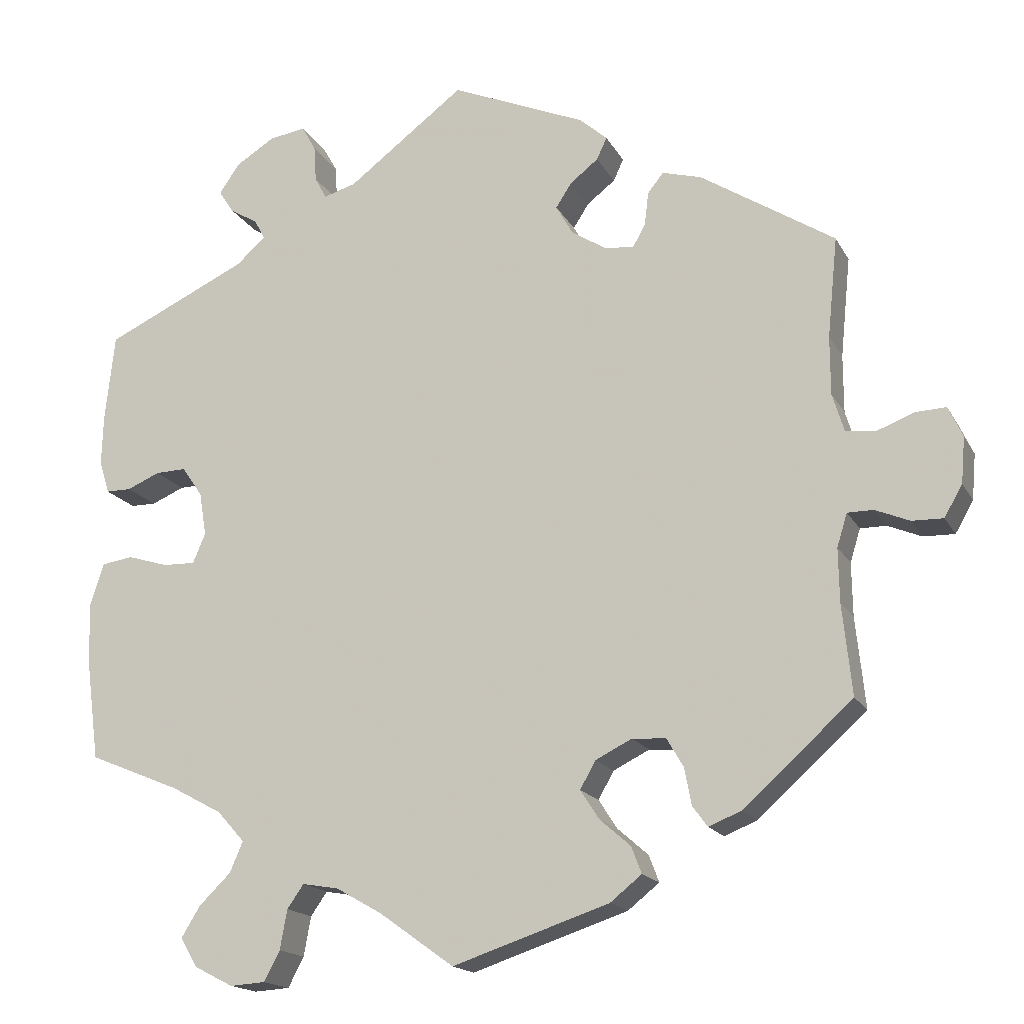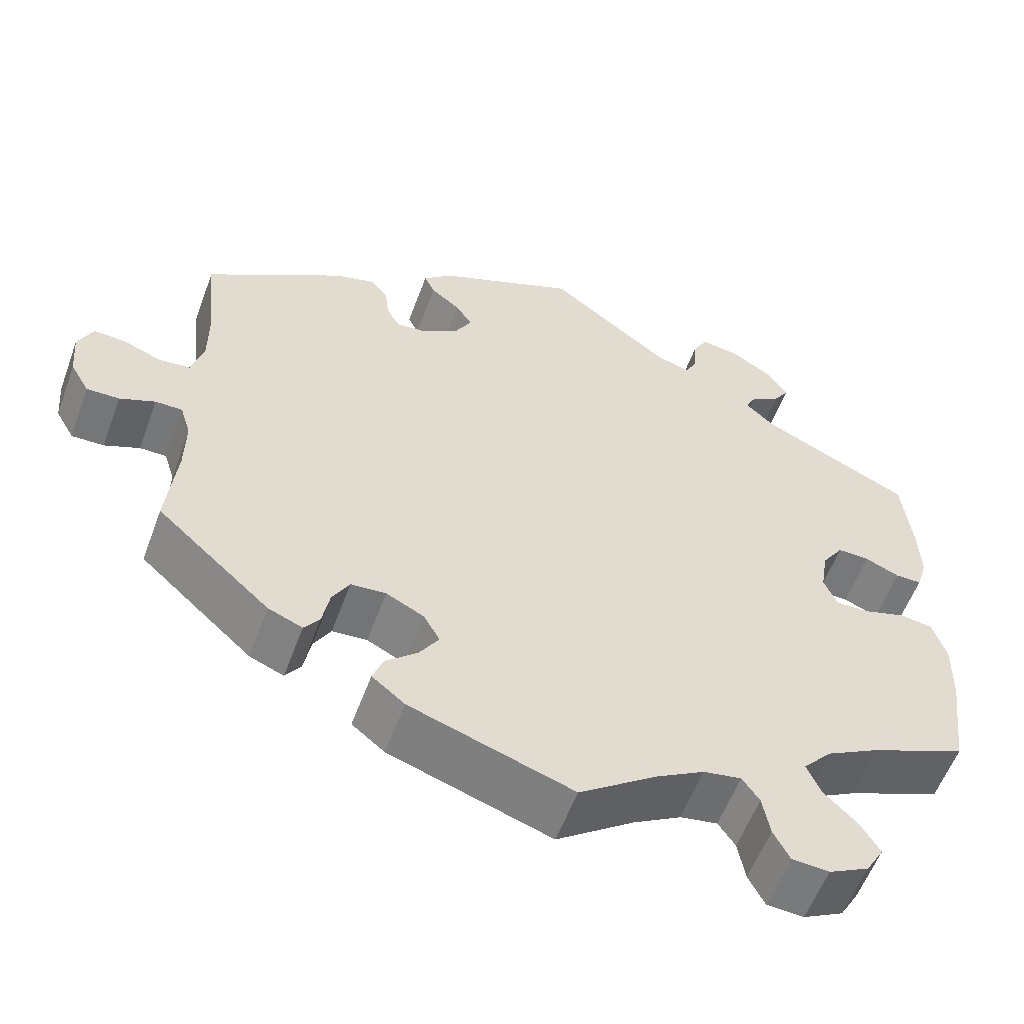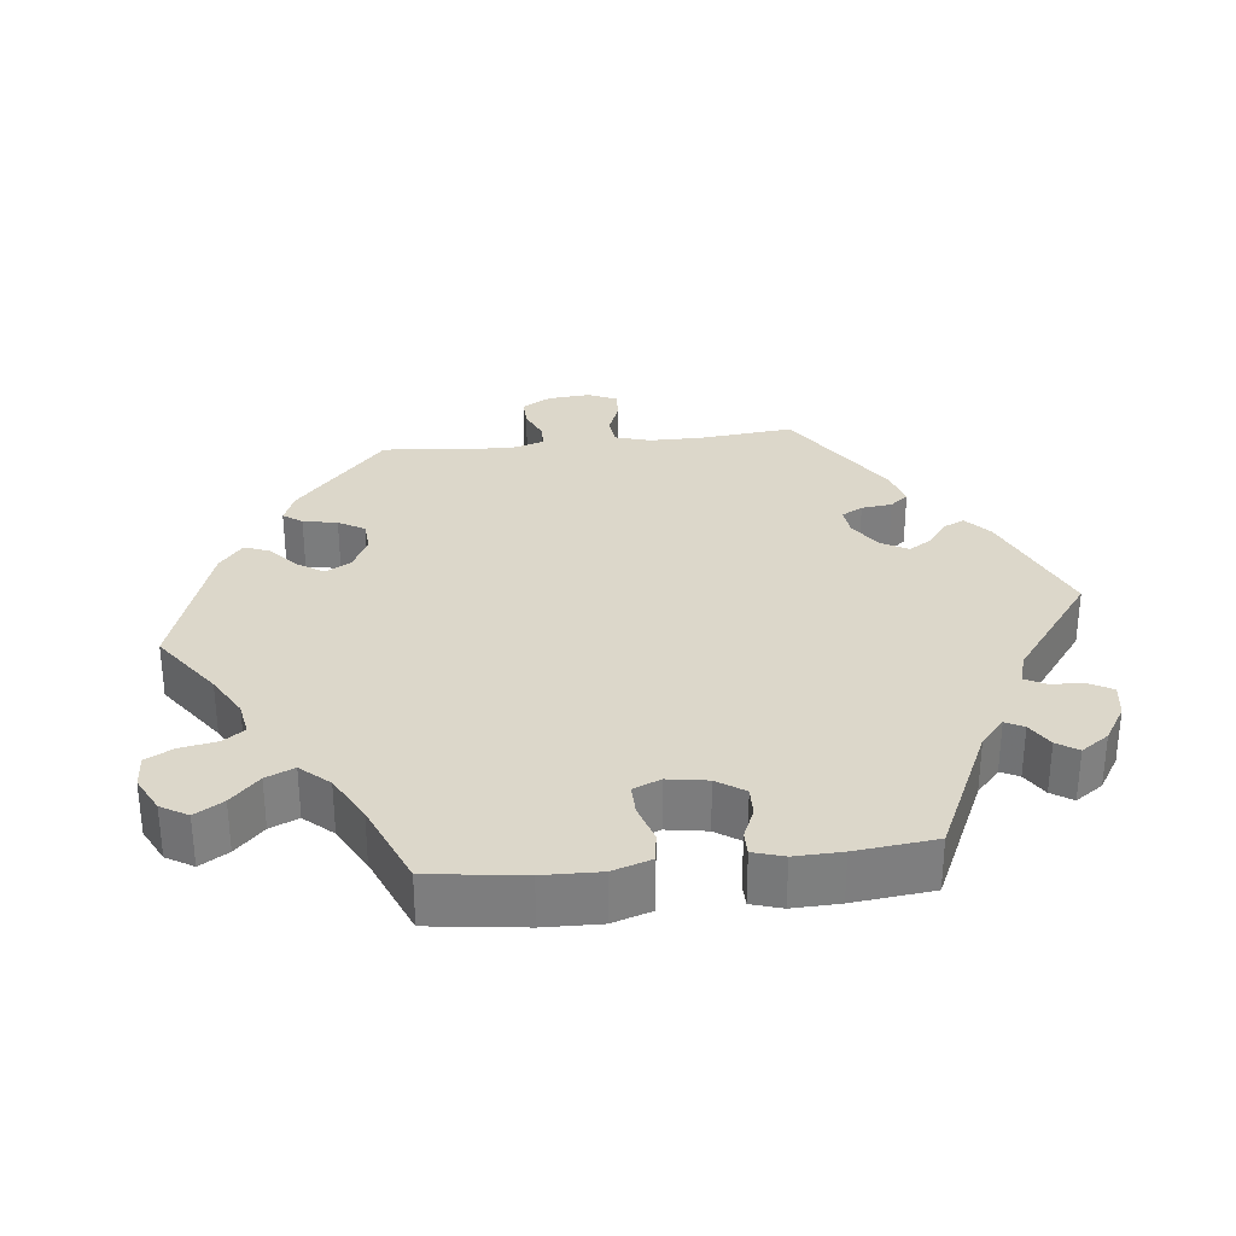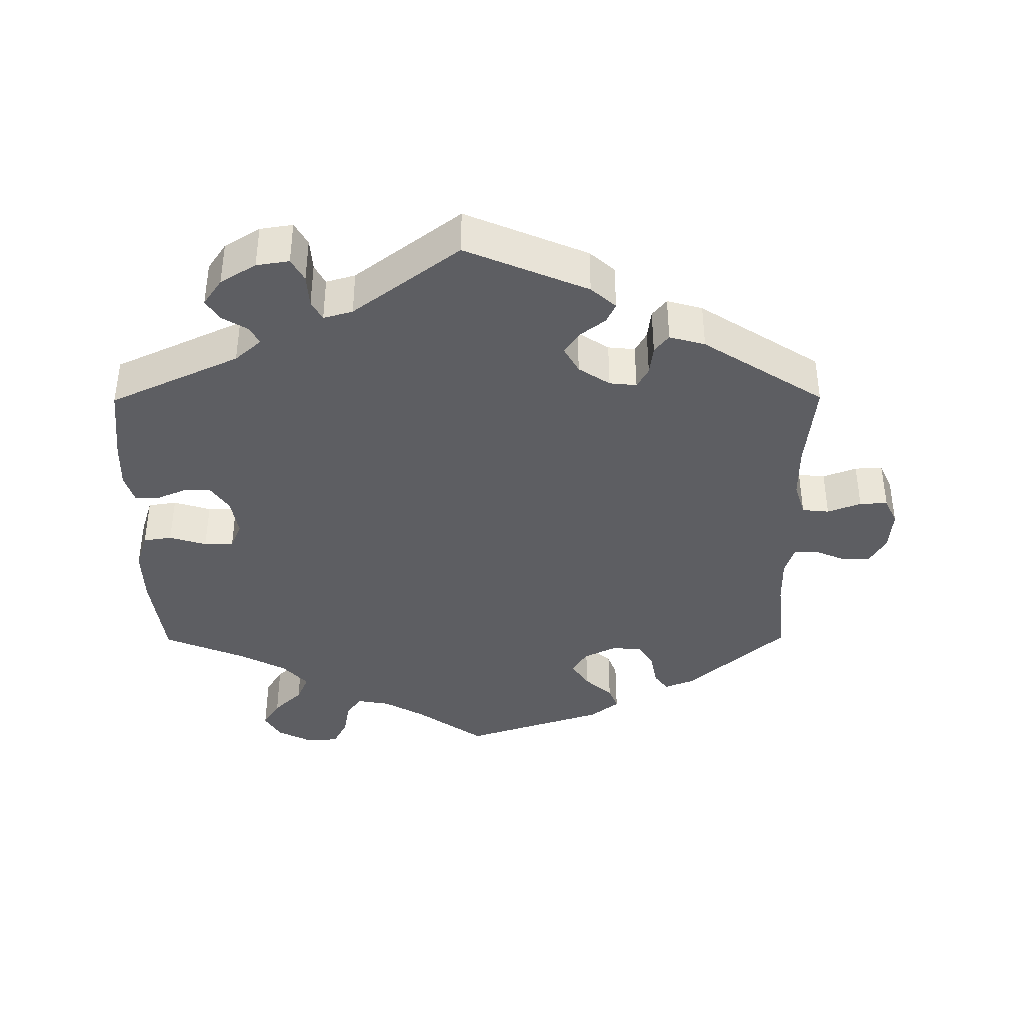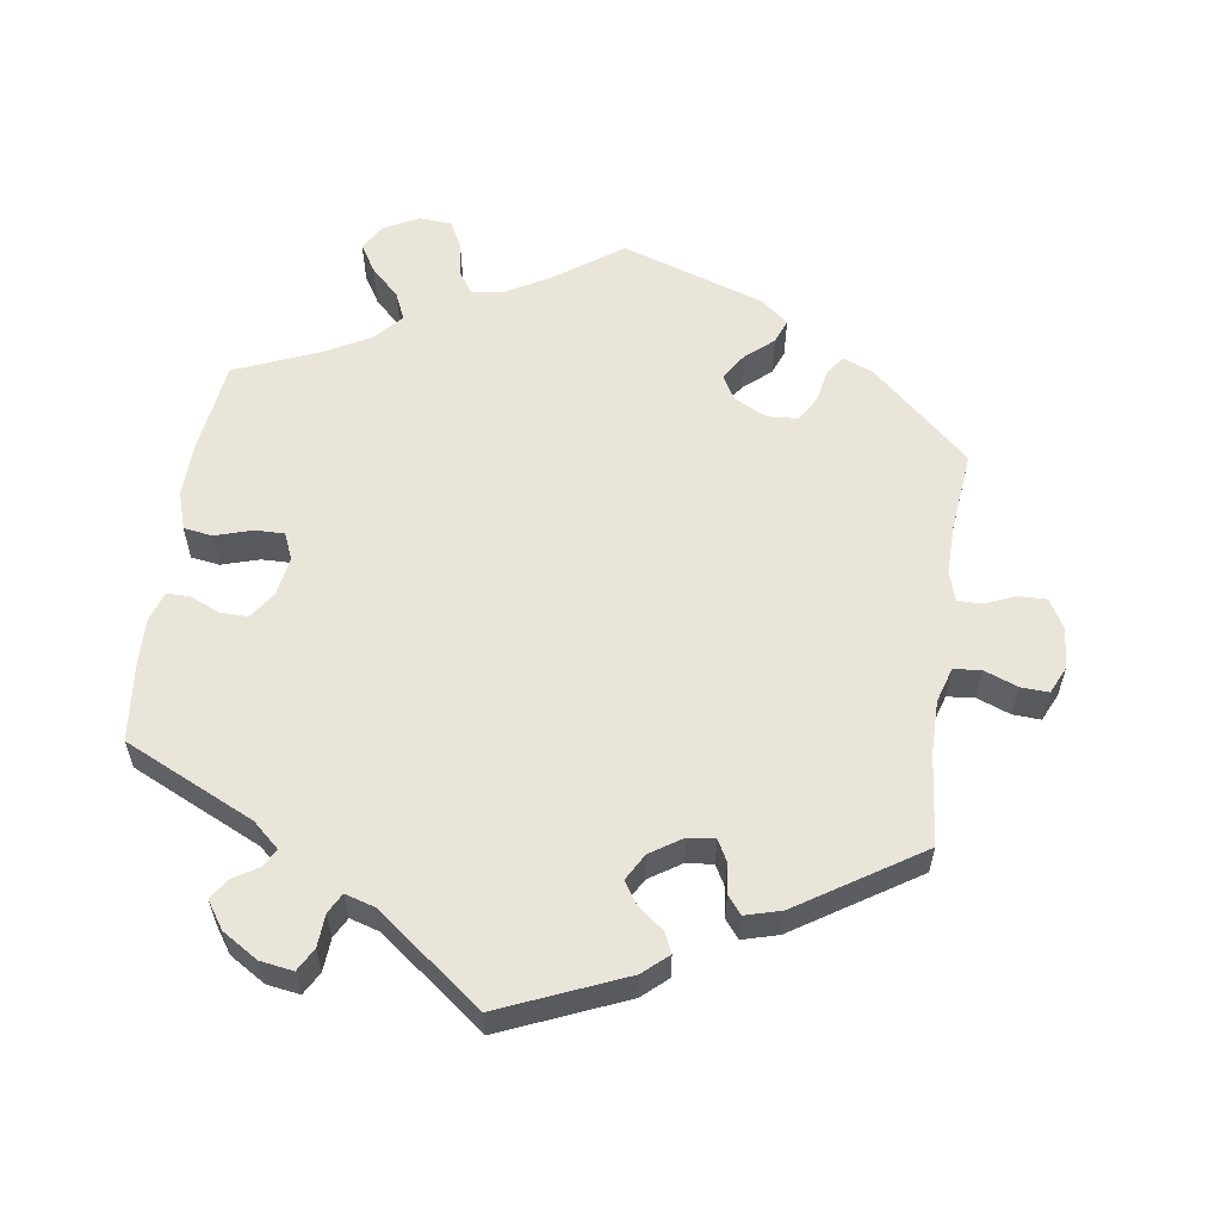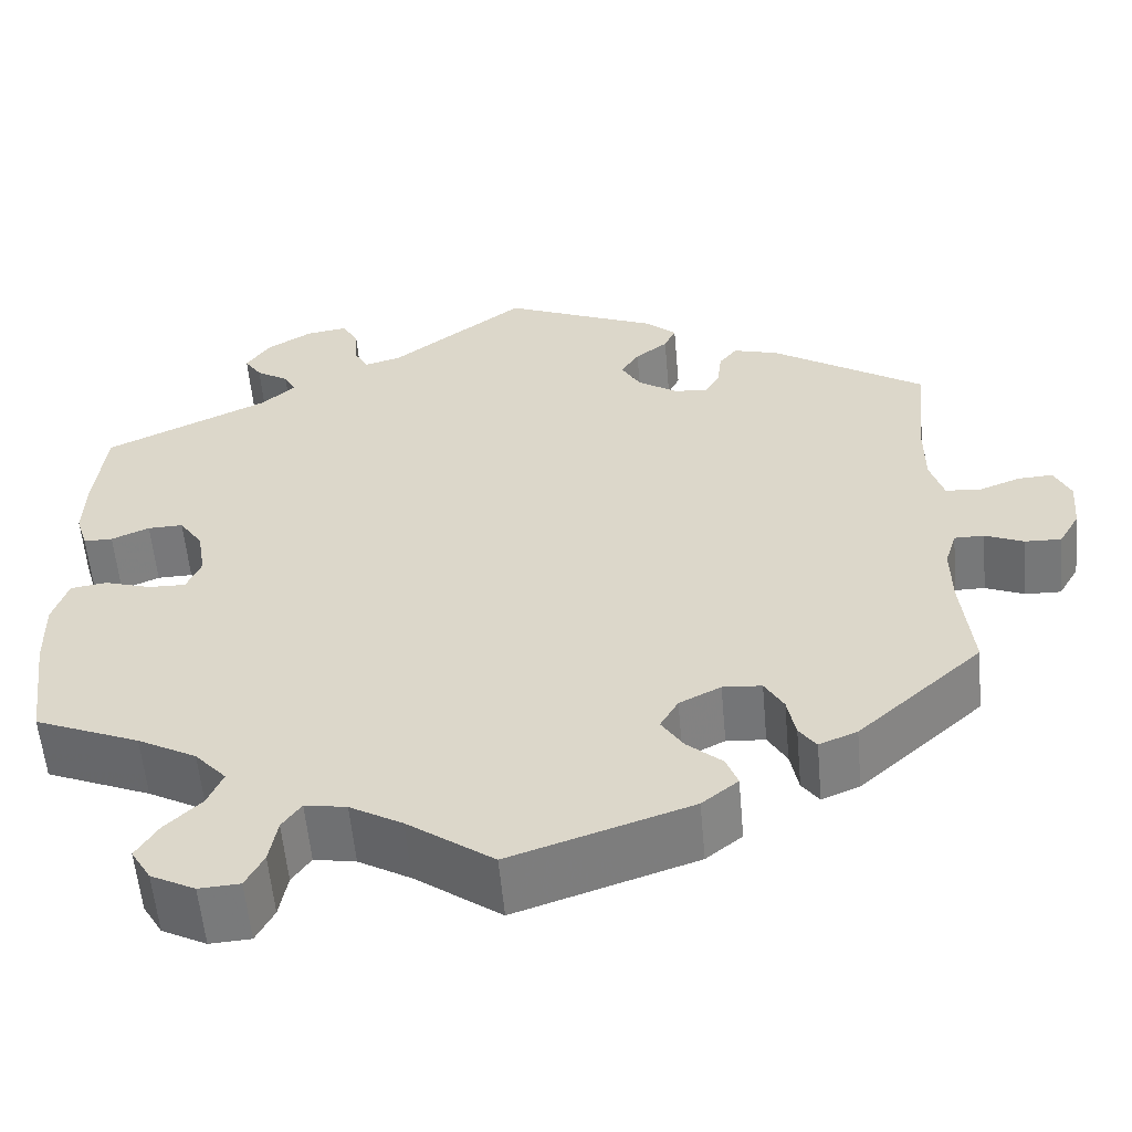
<metadata>
{"format":"obj","ext":"obj","renderer":"f3d","projection":"perspective","resolution":1024,"background":"white","views":[{"elev":-16.9,"azim":20.3,"up":"+Z"},{"elev":-57.1,"azim":159.8,"up":"+Z"},{"elev":30.8,"azim":-96.4,"up":"+Y"},{"elev":-39.4,"azim":0.3,"up":"+Y"},{"elev":58.3,"azim":8.3,"up":"+Y"},{"elev":-57.3,"azim":5.1,"up":"+Z"}]}
</metadata>
<code>
v -0.517 0.07 -0.16
v -0.519 0.07 -0.082
v -0.502 0.07 -0.029
v -0.462 0.07 -0.023
v -0.41 0.07 -0.039
v -0.369 0.07 -0.04
v -0.353 0.07 -0.002
v -0.362 0.07 0.053
v -0.388 0.07 0.091
v -0.427 0.07 0.09
v -0.469 0.07 0.072
v -0.501 0.07 0.072
v -0.514 0.07 0.114
v -0.512 0.07 0.179
v -0.5 0.07 0.289
v -0.318 0.07 0.374
v -0.281 0.07 0.407
v -0.294 0.07 0.432
v -0.33 0.07 0.454
v -0.349 0.07 0.483
v -0.323 0.07 0.521
v -0.273 0.07 0.552
v -0.227 0.07 0.559
v -0.209 0.07 0.527
v -0.206 0.07 0.481
v -0.191 0.07 0.453
v -0.15 0.07 0.465
v -0.001 0.07 0.578
v 0.171 0.07 0.505
v 0.206 0.07 0.474
v 0.193 0.07 0.446
v 0.157 0.07 0.418
v 0.137 0.07 0.387
v 0.158 0.07 0.35
v 0.202 0.07 0.321
v 0.24 0.07 0.317
v 0.256 0.07 0.346
v 0.261 0.07 0.388
v 0.281 0.07 0.413
v 0.331 0.07 0.399
v 0.501 0.07 0.29
v 0.488 0.07 0.162
v 0.488 0.07 0.088
v 0.503 0.07 0.039
v 0.541 0.07 0.035
v 0.588 0.07 0.053
v 0.627 0.07 0.055
v 0.645 0.07 0.016
v 0.64 0.07 -0.042
v 0.617 0.07 -0.082
v 0.577 0.07 -0.081
v 0.534 0.07 -0.063
v 0.501 0.07 -0.063
v 0.488 0.07 -0.105
v 0.489 0.07 -0.173
v 0.501 0.07 -0.288
v 0.363 0.07 -0.412
v 0.321 0.07 -0.429
v 0.302 0.07 -0.403
v 0.293 0.07 -0.356
v 0.272 0.07 -0.32
v 0.229 0.07 -0.317
v 0.183 0.07 -0.34
v 0.163 0.07 -0.375
v 0.187 0.07 -0.412
v 0.226 0.07 -0.446
v 0.239 0.07 -0.48
v 0.199 0.07 -0.512
v 0 0.07 -0.578
v -0.095 0.07 -0.51
v -0.153 0.07 -0.477
v -0.199 0.07 -0.469
v -0.22 0.07 -0.499
v -0.229 0.07 -0.549
v -0.249 0.07 -0.587
v -0.294 0.07 -0.59
v -0.343 0.07 -0.565
v -0.365 0.07 -0.528
v -0.341 0.07 -0.489
v -0.301 0.07 -0.45
v -0.284 0.07 -0.411
v -0.319 0.07 -0.372
v -0.384 0.07 -0.337
v -0.5 0.07 -0.289
v -0.517 0 -0.16
v -0.519 0 -0.082
v -0.502 0 -0.029
v -0.462 0 -0.023
v -0.41 0 -0.039
v -0.369 0 -0.04
v -0.353 0 -0.002
v -0.362 0 0.053
v -0.388 0 0.091
v -0.427 0 0.09
v -0.469 0 0.072
v -0.501 0 0.072
v -0.514 0 0.114
v -0.512 0 0.179
v -0.5 0 0.289
v -0.318 0 0.374
v -0.281 0 0.407
v -0.294 0 0.432
v -0.33 0 0.454
v -0.349 0 0.483
v -0.323 0 0.521
v -0.273 0 0.552
v -0.227 0 0.559
v -0.209 0 0.527
v -0.206 0 0.481
v -0.191 0 0.453
v -0.15 0 0.465
v -0.001 0 0.578
v 0.171 0 0.505
v 0.206 0 0.474
v 0.193 0 0.446
v 0.157 0 0.418
v 0.137 0 0.387
v 0.158 0 0.35
v 0.202 0 0.321
v 0.24 0 0.317
v 0.256 0 0.346
v 0.261 0 0.388
v 0.281 0 0.413
v 0.331 0 0.399
v 0.501 0 0.29
v 0.488 0 0.162
v 0.488 0 0.088
v 0.503 0 0.039
v 0.541 0 0.035
v 0.588 0 0.053
v 0.627 0 0.055
v 0.645 0 0.016
v 0.64 0 -0.042
v 0.617 0 -0.082
v 0.577 0 -0.081
v 0.534 0 -0.063
v 0.501 0 -0.063
v 0.488 0 -0.105
v 0.489 0 -0.173
v 0.501 0 -0.288
v 0.363 0 -0.412
v 0.321 0 -0.429
v 0.302 0 -0.403
v 0.293 0 -0.356
v 0.272 0 -0.32
v 0.229 0 -0.317
v 0.183 0 -0.34
v 0.163 0 -0.375
v 0.187 0 -0.412
v 0.226 0 -0.446
v 0.239 0 -0.48
v 0.199 0 -0.512
v 0 0 -0.578
v -0.095 0 -0.51
v -0.153 0 -0.477
v -0.199 0 -0.469
v -0.22 0 -0.499
v -0.229 0 -0.549
v -0.249 0 -0.587
v -0.294 0 -0.59
v -0.343 0 -0.565
v -0.365 0 -0.528
v -0.341 0 -0.489
v -0.301 0 -0.45
v -0.284 0 -0.411
v -0.319 0 -0.372
v -0.384 0 -0.337
v -0.5 0 -0.289
f 83 84 1 2
f 82 83 2 3
f 81 82 3 4
f 77 78 79 80
f 77 80 81
f 76 77 81
f 73 74 75 76
f 72 73 76 81
f 71 72 81 4
f 67 68 69 70
f 65 66 67 70
f 64 65 70 71
f 63 64 71 4
f 57 58 59 60
f 55 56 57 60
f 54 55 60 61
f 53 54 61 62
f 49 50 51 52
f 49 52 53
f 48 49 53
f 45 46 47 48
f 44 45 48 53
f 43 44 53 62
f 39 40 41 42
f 37 38 39 42
f 36 37 42 43
f 35 36 43 62
f 29 30 31 32
f 27 28 29 32
f 26 27 32 33
f 22 23 24 25
f 22 25 26
f 21 22 26
f 18 19 20 21
f 17 18 21 26
f 16 17 26 33
f 10 11 12 13
f 9 10 13 14
f 62 63 4 5
f 34 35 62
f 9 14 15 16
f 8 9 16 33
f 7 8 33 34
f 62 5 6
f 6 7 34 62
f 86 85 168 167
f 87 86 167 166
f 88 87 166 165
f 164 163 162 161
f 165 164 161
f 165 161 160
f 160 159 158 157
f 165 160 157 156
f 88 165 156 155
f 154 153 152 151
f 154 151 150 149
f 155 154 149 148
f 88 155 148 147
f 144 143 142 141
f 144 141 140 139
f 145 144 139 138
f 146 145 138 137
f 136 135 134 133
f 137 136 133
f 137 133 132
f 132 131 130 129
f 137 132 129 128
f 146 137 128 127
f 126 125 124 123
f 126 123 122 121
f 127 126 121 120
f 146 127 120 119
f 116 115 114 113
f 116 113 112 111
f 117 116 111 110
f 109 108 107 106
f 110 109 106
f 110 106 105
f 105 104 103 102
f 110 105 102 101
f 117 110 101 100
f 97 96 95 94
f 98 97 94 93
f 89 88 147 146
f 146 119 118
f 100 99 98 93
f 117 100 93 92
f 118 117 92 91
f 90 89 146
f 146 118 91 90
f 1 85 86 2
f 2 86 87 3
f 3 87 88 4
f 4 88 89 5
f 5 89 90 6
f 6 90 91 7
f 7 91 92 8
f 8 92 93 9
f 9 93 94 10
f 10 94 95 11
f 11 95 96 12
f 12 96 97 13
f 13 97 98 14
f 14 98 99 15
f 15 99 100 16
f 16 100 101 17
f 17 101 102 18
f 18 102 103 19
f 19 103 104 20
f 20 104 105 21
f 21 105 106 22
f 22 106 107 23
f 23 107 108 24
f 24 108 109 25
f 25 109 110 26
f 26 110 111 27
f 27 111 112 28
f 28 112 113 29
f 29 113 114 30
f 30 114 115 31
f 31 115 116 32
f 32 116 117 33
f 33 117 118 34
f 34 118 119 35
f 35 119 120 36
f 36 120 121 37
f 37 121 122 38
f 38 122 123 39
f 39 123 124 40
f 40 124 125 41
f 41 125 126 42
f 42 126 127 43
f 43 127 128 44
f 44 128 129 45
f 45 129 130 46
f 46 130 131 47
f 47 131 132 48
f 48 132 133 49
f 49 133 134 50
f 50 134 135 51
f 51 135 136 52
f 52 136 137 53
f 53 137 138 54
f 54 138 139 55
f 55 139 140 56
f 56 140 141 57
f 57 141 142 58
f 58 142 143 59
f 59 143 144 60
f 60 144 145 61
f 61 145 146 62
f 62 146 147 63
f 63 147 148 64
f 64 148 149 65
f 65 149 150 66
f 66 150 151 67
f 67 151 152 68
f 68 152 153 69
f 69 153 154 70
f 70 154 155 71
f 71 155 156 72
f 72 156 157 73
f 73 157 158 74
f 74 158 159 75
f 75 159 160 76
f 76 160 161 77
f 77 161 162 78
f 78 162 163 79
f 79 163 164 80
f 80 164 165 81
f 81 165 166 82
f 82 166 167 83
f 83 167 168 84
f 84 168 85 1

</code>
